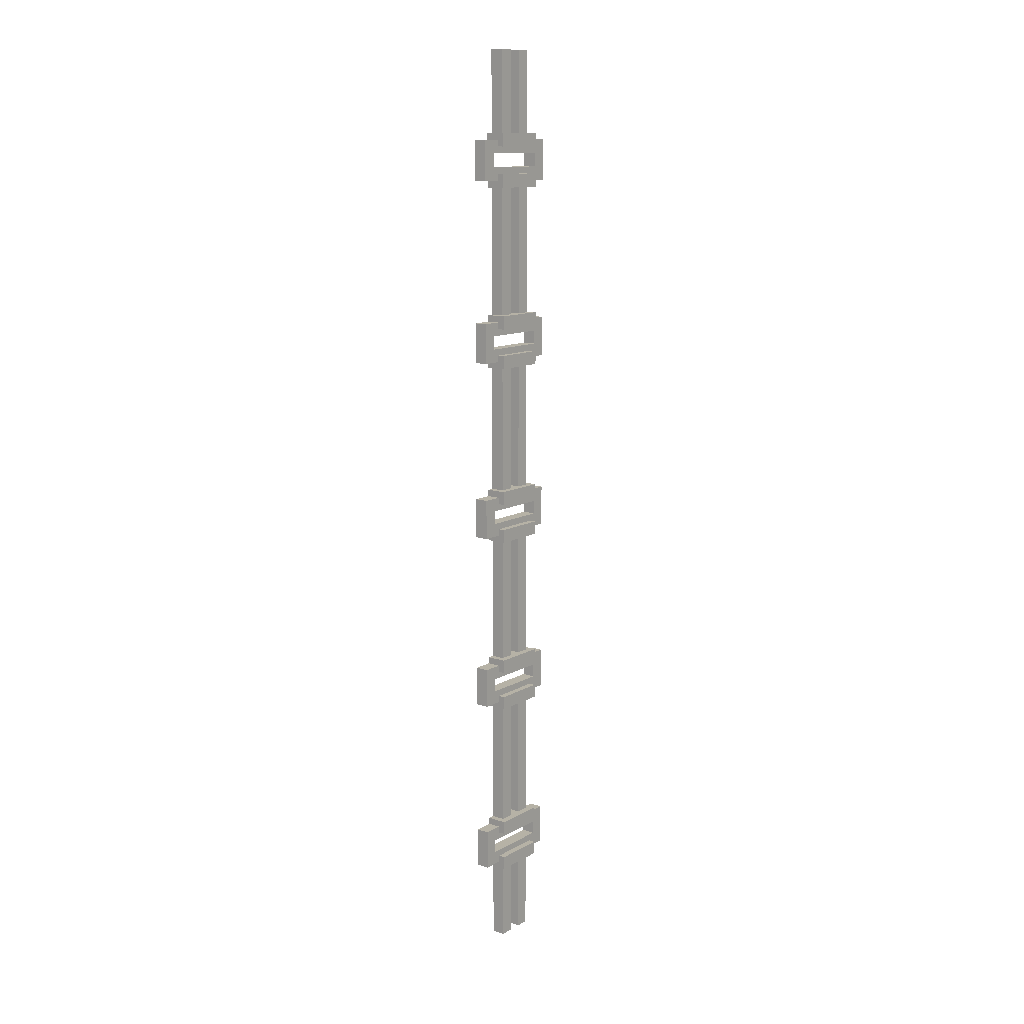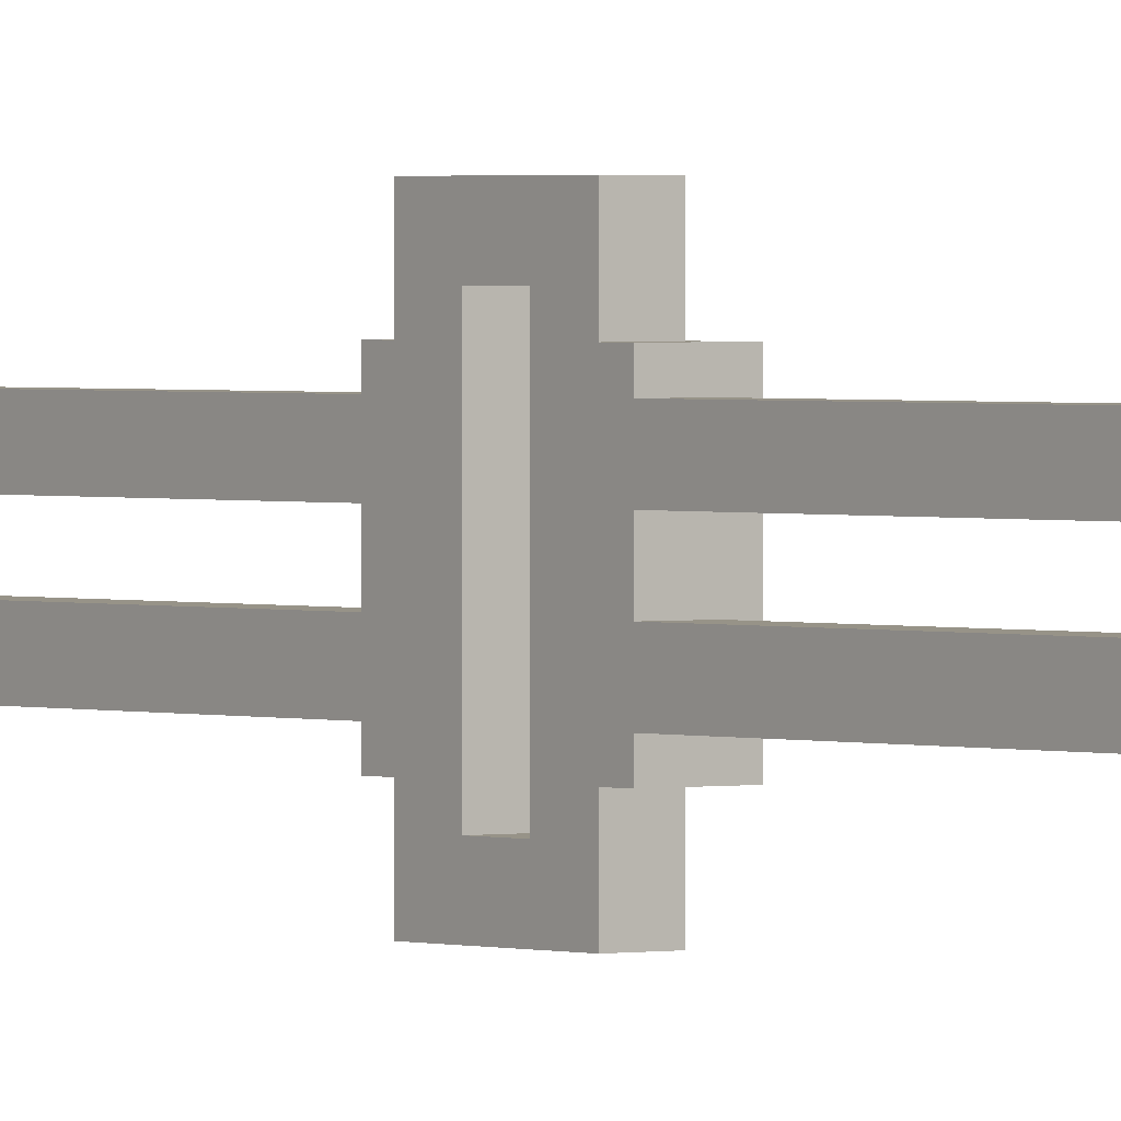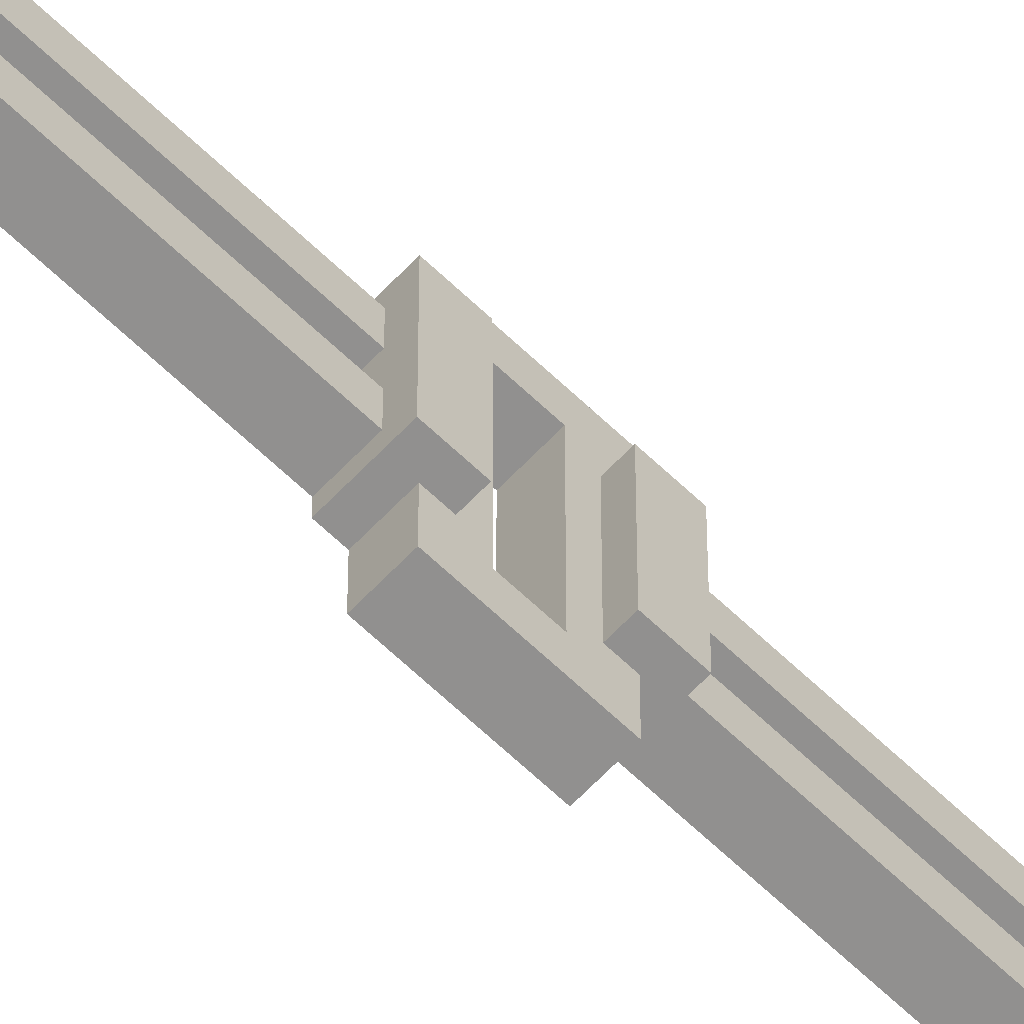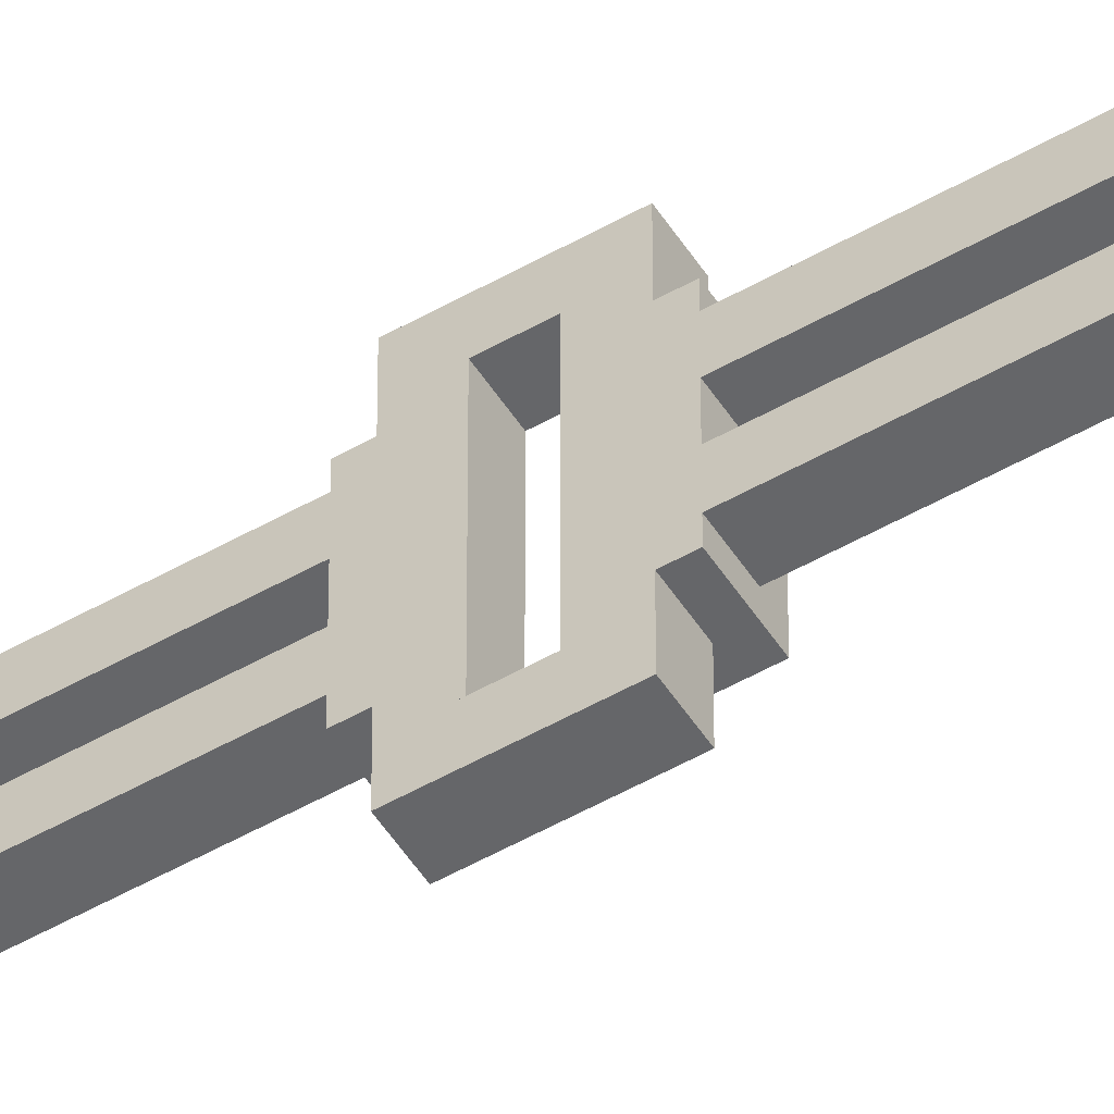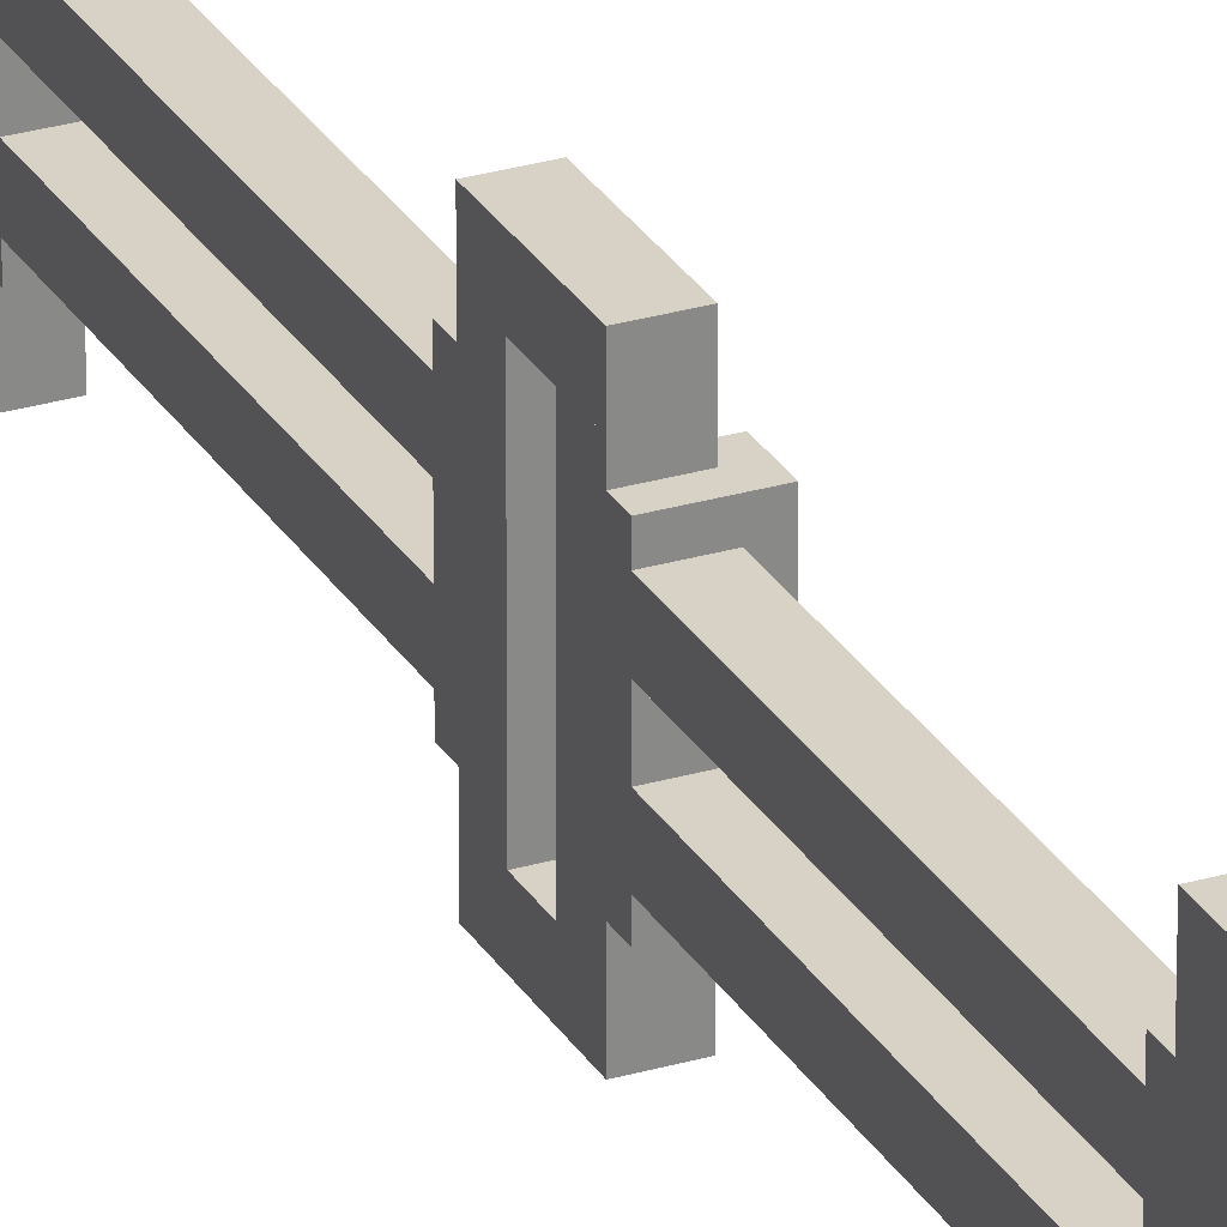
<metadata>
{"format":"obj","ext":"obj","renderer":"f3d","projection":"perspective","resolution":1024,"background":"white","views":[{"elev":12.2,"azim":37.9,"up":"+Z"},{"elev":1.3,"azim":-38.4,"up":"+Y"},{"elev":-65.7,"azim":46.3,"up":"+Y"},{"elev":-51.8,"azim":-58.3,"up":"+Y"},{"elev":27.4,"azim":-24.5,"up":"+Y"}]}
</metadata>
<code>
o cube
v 1.25 1.25 -0.125
v 1.25 1.25 -0.25
v 1.25 0.75 -0.125
v 1.25 0.75 -0.25
v 1.062 1.25 -0.125
v 1.062 1.25 -0.25
v 1.062 0.75 -0.125
v 1.062 0.75 -0.25
v 1.25 1.25 0.25
v 1.25 1.25 0.125
v 1.25 0.75 0.25
v 1.25 0.75 0.125
v 1.062 1.25 0.25
v 1.062 1.25 0.125
v 1.062 0.75 0.25
v 1.062 0.75 0.125
v 1.188 1.312 0.1875
v 1.188 1.312 0.0625
v 1.188 0.6875 0.1875
v 1.188 0.6875 0.0625
v 1.062 1.312 0.1875
v 1.062 1.312 0.0625
v 1.062 0.6875 0.1875
v 1.062 0.6875 0.0625
v 1.188 1.312 -0.0625
v 1.188 1.312 -0.1875
v 1.188 0.6875 -0.0625
v 1.188 0.6875 -0.1875
v 1.062 1.312 -0.0625
v 1.062 1.312 -0.1875
v 1.062 0.6875 -0.0625
v 1.062 0.6875 -0.1875
v 1.188 0.6875 0.1875
v 1.188 0.6875 -0.1875
v 1.188 0.5625 0.1875
v 1.188 0.5625 -0.1875
v 1.062 0.6875 0.1875
v 1.062 0.6875 -0.1875
v 1.062 0.5625 0.1875
v 1.062 0.5625 -0.1875
v 1.188 1.438 0.1875
v 1.188 1.438 -0.1875
v 1.188 1.312 0.1875
v 1.188 1.312 -0.1875
v 1.062 1.438 0.1875
v 1.062 1.438 -0.1875
v 1.062 1.312 0.1875
v 1.062 1.312 -0.1875
v 1.188 0.6875 1.875
v 1.188 0.6875 1.5
v 1.188 0.5625 1.875
v 1.188 0.5625 1.5
v 1.062 0.6875 1.875
v 1.062 0.6875 1.5
v 1.062 0.5625 1.875
v 1.062 0.5625 1.5
v 1.188 1.312 1.625
v 1.188 1.312 1.5
v 1.188 0.6875 1.625
v 1.188 0.6875 1.5
v 1.062 1.312 1.625
v 1.062 1.312 1.5
v 1.062 0.6875 1.625
v 1.062 0.6875 1.5
v 1.188 1.438 1.875
v 1.188 1.438 1.5
v 1.188 1.312 1.875
v 1.188 1.312 1.5
v 1.062 1.438 1.875
v 1.062 1.438 1.5
v 1.062 1.312 1.875
v 1.062 1.312 1.5
v 1.25 1.25 1.562
v 1.25 1.25 1.438
v 1.25 0.75 1.562
v 1.25 0.75 1.438
v 1.062 1.25 1.562
v 1.062 1.25 1.438
v 1.062 0.75 1.562
v 1.062 0.75 1.438
v 1.25 1.25 1.938
v 1.25 1.25 1.812
v 1.25 0.75 1.938
v 1.25 0.75 1.812
v 1.062 1.25 1.938
v 1.062 1.25 1.812
v 1.062 0.75 1.938
v 1.062 0.75 1.812
v 1.188 1.312 1.875
v 1.188 1.312 1.75
v 1.188 0.6875 1.875
v 1.188 0.6875 1.75
v 1.062 1.312 1.875
v 1.062 1.312 1.75
v 1.062 0.6875 1.875
v 1.062 0.6875 1.75
v 1.188 0.6875 3.562
v 1.188 0.6875 3.188
v 1.188 0.5625 3.562
v 1.188 0.5625 3.188
v 1.062 0.6875 3.562
v 1.062 0.6875 3.188
v 1.062 0.5625 3.562
v 1.062 0.5625 3.188
v 1.188 1.312 3.312
v 1.188 1.312 3.188
v 1.188 0.6875 3.312
v 1.188 0.6875 3.188
v 1.062 1.312 3.312
v 1.062 1.312 3.188
v 1.062 0.6875 3.312
v 1.062 0.6875 3.188
v 1.188 1.438 3.562
v 1.188 1.438 3.188
v 1.188 1.312 3.562
v 1.188 1.312 3.188
v 1.062 1.438 3.562
v 1.062 1.438 3.188
v 1.062 1.312 3.562
v 1.062 1.312 3.188
v 1.25 1.25 3.25
v 1.25 1.25 3.125
v 1.25 0.75 3.25
v 1.25 0.75 3.125
v 1.062 1.25 3.25
v 1.062 1.25 3.125
v 1.062 0.75 3.25
v 1.062 0.75 3.125
v 1.25 1.25 3.625
v 1.25 1.25 3.5
v 1.25 0.75 3.625
v 1.25 0.75 3.5
v 1.062 1.25 3.625
v 1.062 1.25 3.5
v 1.062 0.75 3.625
v 1.062 0.75 3.5
v 1.188 1.312 3.562
v 1.188 1.312 3.438
v 1.188 0.6875 3.562
v 1.188 0.6875 3.438
v 1.062 1.312 3.562
v 1.062 1.312 3.438
v 1.062 0.6875 3.562
v 1.062 0.6875 3.438
v 1.188 1.438 -1.5
v 1.188 1.438 -1.875
v 1.188 1.312 -1.5
v 1.188 1.312 -1.875
v 1.062 1.438 -1.5
v 1.062 1.438 -1.875
v 1.062 1.312 -1.5
v 1.062 1.312 -1.875
v 1.188 0.6875 -1.5
v 1.188 0.6875 -1.875
v 1.188 0.5625 -1.5
v 1.188 0.5625 -1.875
v 1.062 0.6875 -1.5
v 1.062 0.6875 -1.875
v 1.062 0.5625 -1.5
v 1.062 0.5625 -1.875
v 1.188 1.312 -1.75
v 1.188 1.312 -1.875
v 1.188 0.6875 -1.75
v 1.188 0.6875 -1.875
v 1.062 1.312 -1.75
v 1.062 1.312 -1.875
v 1.062 0.6875 -1.75
v 1.062 0.6875 -1.875
v 1.188 1.312 -1.5
v 1.188 1.312 -1.625
v 1.188 0.6875 -1.5
v 1.188 0.6875 -1.625
v 1.062 1.312 -1.5
v 1.062 1.312 -1.625
v 1.062 0.6875 -1.5
v 1.062 0.6875 -1.625
v 1.25 1.25 -1.438
v 1.25 1.25 -1.562
v 1.25 0.75 -1.438
v 1.25 0.75 -1.562
v 1.062 1.25 -1.438
v 1.062 1.25 -1.562
v 1.062 0.75 -1.438
v 1.062 0.75 -1.562
v 1.25 1.25 -1.812
v 1.25 1.25 -1.938
v 1.25 0.75 -1.812
v 1.25 0.75 -1.938
v 1.062 1.25 -1.812
v 1.062 1.25 -1.938
v 1.062 0.75 -1.812
v 1.062 0.75 -1.938
v 1.188 0.9375 -3.625
v 1.188 0.9375 -4.375
v 1.188 0.8125 -3.625
v 1.188 0.8125 -4.375
v 1.062 0.9375 -3.625
v 1.062 0.9375 -4.375
v 1.062 0.8125 -3.625
v 1.062 0.8125 -4.375
v 1.188 1.188 -3.625
v 1.188 1.188 -4.375
v 1.188 1.062 -3.625
v 1.188 1.062 -4.375
v 1.062 1.188 -3.625
v 1.062 1.188 -4.375
v 1.062 1.062 -3.625
v 1.062 1.062 -4.375
v 1.25 1.25 -3.5
v 1.25 1.25 -3.625
v 1.25 0.75 -3.5
v 1.25 0.75 -3.625
v 1.062 1.25 -3.5
v 1.062 1.25 -3.625
v 1.062 0.75 -3.5
v 1.062 0.75 -3.625
v 1.25 1.25 -3.125
v 1.25 1.25 -3.25
v 1.25 0.75 -3.125
v 1.25 0.75 -3.25
v 1.062 1.25 -3.125
v 1.062 1.25 -3.25
v 1.062 0.75 -3.125
v 1.062 0.75 -3.25
v 1.188 1.312 -3.188
v 1.188 1.312 -3.312
v 1.188 0.6875 -3.188
v 1.188 0.6875 -3.312
v 1.062 1.312 -3.188
v 1.062 1.312 -3.312
v 1.062 0.6875 -3.188
v 1.062 0.6875 -3.312
v 1.188 1.312 -3.438
v 1.188 1.312 -3.562
v 1.188 0.6875 -3.438
v 1.188 0.6875 -3.562
v 1.062 1.312 -3.438
v 1.062 1.312 -3.562
v 1.062 0.6875 -3.438
v 1.062 0.6875 -3.562
v 1.188 0.6875 -3.188
v 1.188 0.6875 -3.562
v 1.188 0.5625 -3.188
v 1.188 0.5625 -3.562
v 1.062 0.6875 -3.188
v 1.062 0.6875 -3.562
v 1.062 0.5625 -3.188
v 1.062 0.5625 -3.562
v 1.188 1.438 -3.188
v 1.188 1.438 -3.562
v 1.188 1.312 -3.188
v 1.188 1.312 -3.562
v 1.062 1.438 -3.188
v 1.062 1.438 -3.562
v 1.062 1.312 -3.188
v 1.062 1.312 -3.562
v 1.188 1.188 -1.938
v 1.188 1.188 -3.125
v 1.188 1.062 -1.938
v 1.188 1.062 -3.125
v 1.062 1.188 -1.938
v 1.062 1.188 -3.125
v 1.062 1.062 -1.938
v 1.062 1.062 -3.125
v 1.188 0.9375 -1.938
v 1.188 0.9375 -3.125
v 1.188 0.8125 -1.938
v 1.188 0.8125 -3.125
v 1.062 0.9375 -1.938
v 1.062 0.9375 -3.125
v 1.062 0.8125 -1.938
v 1.062 0.8125 -3.125
v 1.188 0.9375 -0.25
v 1.188 0.9375 -1.438
v 1.188 0.8125 -0.25
v 1.188 0.8125 -1.438
v 1.062 0.9375 -0.25
v 1.062 0.9375 -1.438
v 1.062 0.8125 -0.25
v 1.062 0.8125 -1.438
v 1.188 1.188 -0.25
v 1.188 1.188 -1.438
v 1.188 1.062 -0.25
v 1.188 1.062 -1.438
v 1.062 1.188 -0.25
v 1.062 1.188 -1.438
v 1.062 1.062 -0.25
v 1.062 1.062 -1.438
v 1.188 1.188 1.438
v 1.188 1.188 0.25
v 1.188 1.062 1.438
v 1.188 1.062 0.25
v 1.062 1.188 1.438
v 1.062 1.188 0.25
v 1.062 1.062 1.438
v 1.062 1.062 0.25
v 1.188 0.9375 1.438
v 1.188 0.9375 0.25
v 1.188 0.8125 1.438
v 1.188 0.8125 0.25
v 1.062 0.9375 1.438
v 1.062 0.9375 0.25
v 1.062 0.8125 1.438
v 1.062 0.8125 0.25
v 1.188 0.9375 3.125
v 1.188 0.9375 1.938
v 1.188 0.8125 3.125
v 1.188 0.8125 1.938
v 1.062 0.9375 3.125
v 1.062 0.9375 1.938
v 1.062 0.8125 3.125
v 1.062 0.8125 1.938
v 1.188 1.188 3.125
v 1.188 1.188 1.938
v 1.188 1.062 3.125
v 1.188 1.062 1.938
v 1.062 1.188 3.125
v 1.062 1.188 1.938
v 1.062 1.062 3.125
v 1.062 1.062 1.938
v 1.188 0.9375 4.375
v 1.188 0.9375 3.625
v 1.188 0.8125 4.375
v 1.188 0.8125 3.625
v 1.062 0.9375 4.375
v 1.062 0.9375 3.625
v 1.062 0.8125 4.375
v 1.062 0.8125 3.625
v 1.188 1.188 4.375
v 1.188 1.188 3.625
v 1.188 1.062 4.375
v 1.188 1.062 3.625
v 1.062 1.188 4.375
v 1.062 1.188 3.625
v 1.062 1.062 4.375
v 1.062 1.062 3.625
f 4 2 1 3
f 7 5 6 8
f 1 2 6 5
f 4 3 7 8
f 3 1 5 7
f 8 6 2 4
f 12 10 9 11
f 15 13 14 16
f 9 10 14 13
f 12 11 15 16
f 11 9 13 15
f 16 14 10 12
f 20 18 17 19
f 23 21 22 24
f 17 18 22 21
f 20 19 23 24
f 19 17 21 23
f 24 22 18 20
f 28 26 25 27
f 31 29 30 32
f 25 26 30 29
f 28 27 31 32
f 27 25 29 31
f 32 30 26 28
f 36 34 33 35
f 39 37 38 40
f 33 34 38 37
f 36 35 39 40
f 35 33 37 39
f 40 38 34 36
f 44 42 41 43
f 47 45 46 48
f 41 42 46 45
f 44 43 47 48
f 43 41 45 47
f 48 46 42 44
f 52 50 49 51
f 55 53 54 56
f 49 50 54 53
f 52 51 55 56
f 51 49 53 55
f 56 54 50 52
f 60 58 57 59
f 63 61 62 64
f 57 58 62 61
f 60 59 63 64
f 59 57 61 63
f 64 62 58 60
f 68 66 65 67
f 71 69 70 72
f 65 66 70 69
f 68 67 71 72
f 67 65 69 71
f 72 70 66 68
f 76 74 73 75
f 79 77 78 80
f 73 74 78 77
f 76 75 79 80
f 75 73 77 79
f 80 78 74 76
f 84 82 81 83
f 87 85 86 88
f 81 82 86 85
f 84 83 87 88
f 83 81 85 87
f 88 86 82 84
f 92 90 89 91
f 95 93 94 96
f 89 90 94 93
f 92 91 95 96
f 91 89 93 95
f 96 94 90 92
f 100 98 97 99
f 103 101 102 104
f 97 98 102 101
f 100 99 103 104
f 99 97 101 103
f 104 102 98 100
f 108 106 105 107
f 111 109 110 112
f 105 106 110 109
f 108 107 111 112
f 107 105 109 111
f 112 110 106 108
f 116 114 113 115
f 119 117 118 120
f 113 114 118 117
f 116 115 119 120
f 115 113 117 119
f 120 118 114 116
f 124 122 121 123
f 127 125 126 128
f 121 122 126 125
f 124 123 127 128
f 123 121 125 127
f 128 126 122 124
f 132 130 129 131
f 135 133 134 136
f 129 130 134 133
f 132 131 135 136
f 131 129 133 135
f 136 134 130 132
f 140 138 137 139
f 143 141 142 144
f 137 138 142 141
f 140 139 143 144
f 139 137 141 143
f 144 142 138 140
f 148 146 145 147
f 151 149 150 152
f 145 146 150 149
f 148 147 151 152
f 147 145 149 151
f 152 150 146 148
f 156 154 153 155
f 159 157 158 160
f 153 154 158 157
f 156 155 159 160
f 155 153 157 159
f 160 158 154 156
f 164 162 161 163
f 167 165 166 168
f 161 162 166 165
f 164 163 167 168
f 163 161 165 167
f 168 166 162 164
f 172 170 169 171
f 175 173 174 176
f 169 170 174 173
f 172 171 175 176
f 171 169 173 175
f 176 174 170 172
f 180 178 177 179
f 183 181 182 184
f 177 178 182 181
f 180 179 183 184
f 179 177 181 183
f 184 182 178 180
f 188 186 185 187
f 191 189 190 192
f 185 186 190 189
f 188 187 191 192
f 187 185 189 191
f 192 190 186 188
f 196 194 193 195
f 199 197 198 200
f 193 194 198 197
f 196 195 199 200
f 195 193 197 199
f 200 198 194 196
f 204 202 201 203
f 207 205 206 208
f 201 202 206 205
f 204 203 207 208
f 203 201 205 207
f 208 206 202 204
f 212 210 209 211
f 215 213 214 216
f 209 210 214 213
f 212 211 215 216
f 211 209 213 215
f 216 214 210 212
f 220 218 217 219
f 223 221 222 224
f 217 218 222 221
f 220 219 223 224
f 219 217 221 223
f 224 222 218 220
f 228 226 225 227
f 231 229 230 232
f 225 226 230 229
f 228 227 231 232
f 227 225 229 231
f 232 230 226 228
f 236 234 233 235
f 239 237 238 240
f 233 234 238 237
f 236 235 239 240
f 235 233 237 239
f 240 238 234 236
f 244 242 241 243
f 247 245 246 248
f 241 242 246 245
f 244 243 247 248
f 243 241 245 247
f 248 246 242 244
f 252 250 249 251
f 255 253 254 256
f 249 250 254 253
f 252 251 255 256
f 251 249 253 255
f 256 254 250 252
f 260 258 257 259
f 263 261 262 264
f 257 258 262 261
f 260 259 263 264
f 259 257 261 263
f 264 262 258 260
f 268 266 265 267
f 271 269 270 272
f 265 266 270 269
f 268 267 271 272
f 267 265 269 271
f 272 270 266 268
f 276 274 273 275
f 279 277 278 280
f 273 274 278 277
f 276 275 279 280
f 275 273 277 279
f 280 278 274 276
f 284 282 281 283
f 287 285 286 288
f 281 282 286 285
f 284 283 287 288
f 283 281 285 287
f 288 286 282 284
f 292 290 289 291
f 295 293 294 296
f 289 290 294 293
f 292 291 295 296
f 291 289 293 295
f 296 294 290 292
f 300 298 297 299
f 303 301 302 304
f 297 298 302 301
f 300 299 303 304
f 299 297 301 303
f 304 302 298 300
f 308 306 305 307
f 311 309 310 312
f 305 306 310 309
f 308 307 311 312
f 307 305 309 311
f 312 310 306 308
f 316 314 313 315
f 319 317 318 320
f 313 314 318 317
f 316 315 319 320
f 315 313 317 319
f 320 318 314 316
f 324 322 321 323
f 327 325 326 328
f 321 322 326 325
f 324 323 327 328
f 323 321 325 327
f 328 326 322 324
f 332 330 329 331
f 335 333 334 336
f 329 330 334 333
f 332 331 335 336
f 331 329 333 335
f 336 334 330 332

</code>
